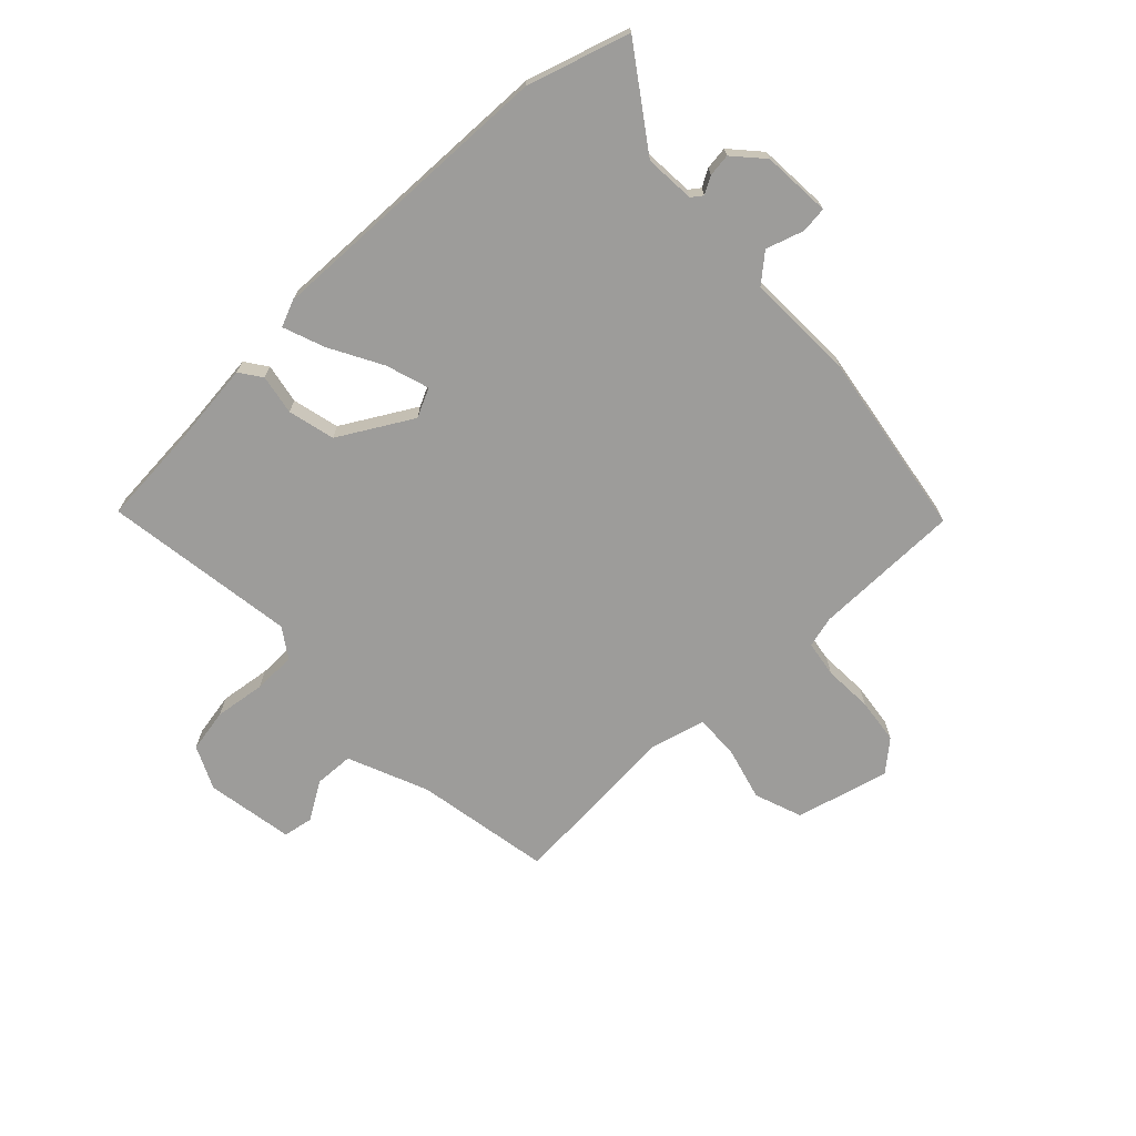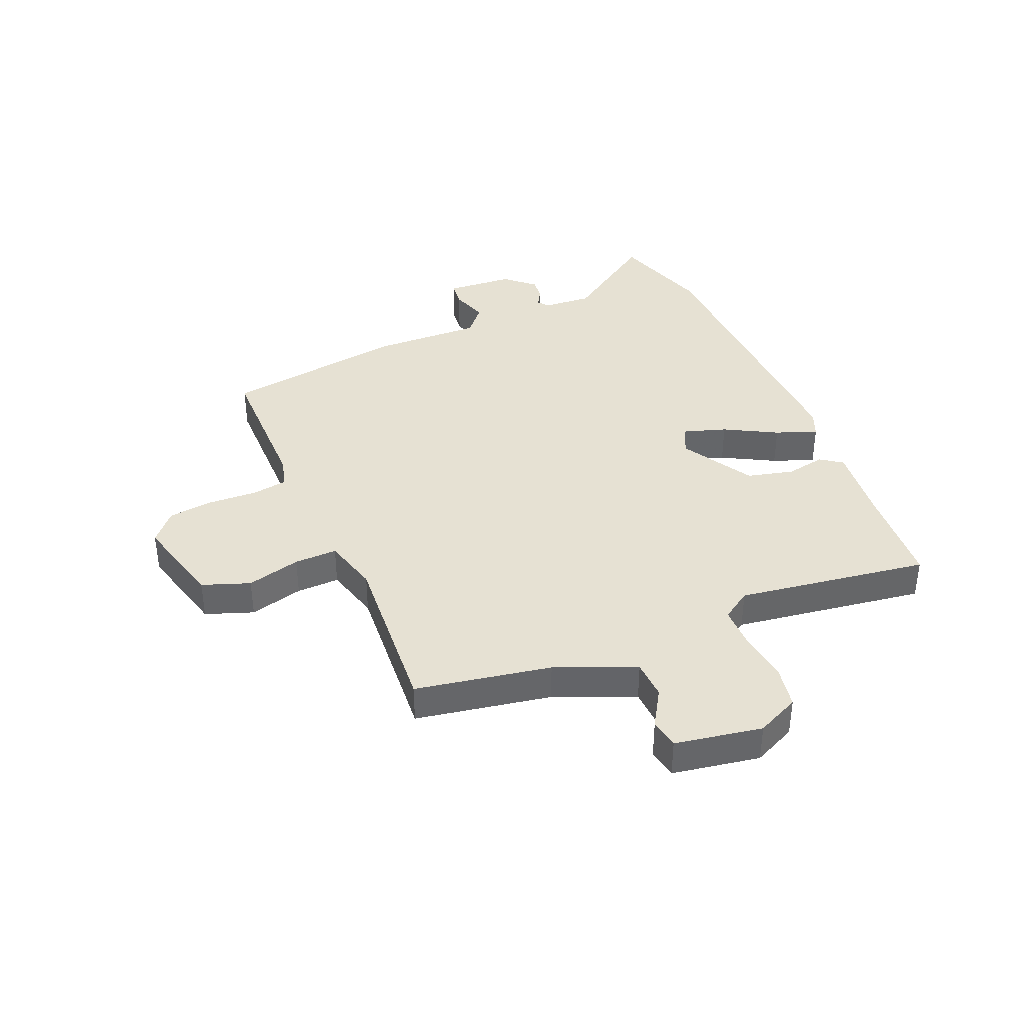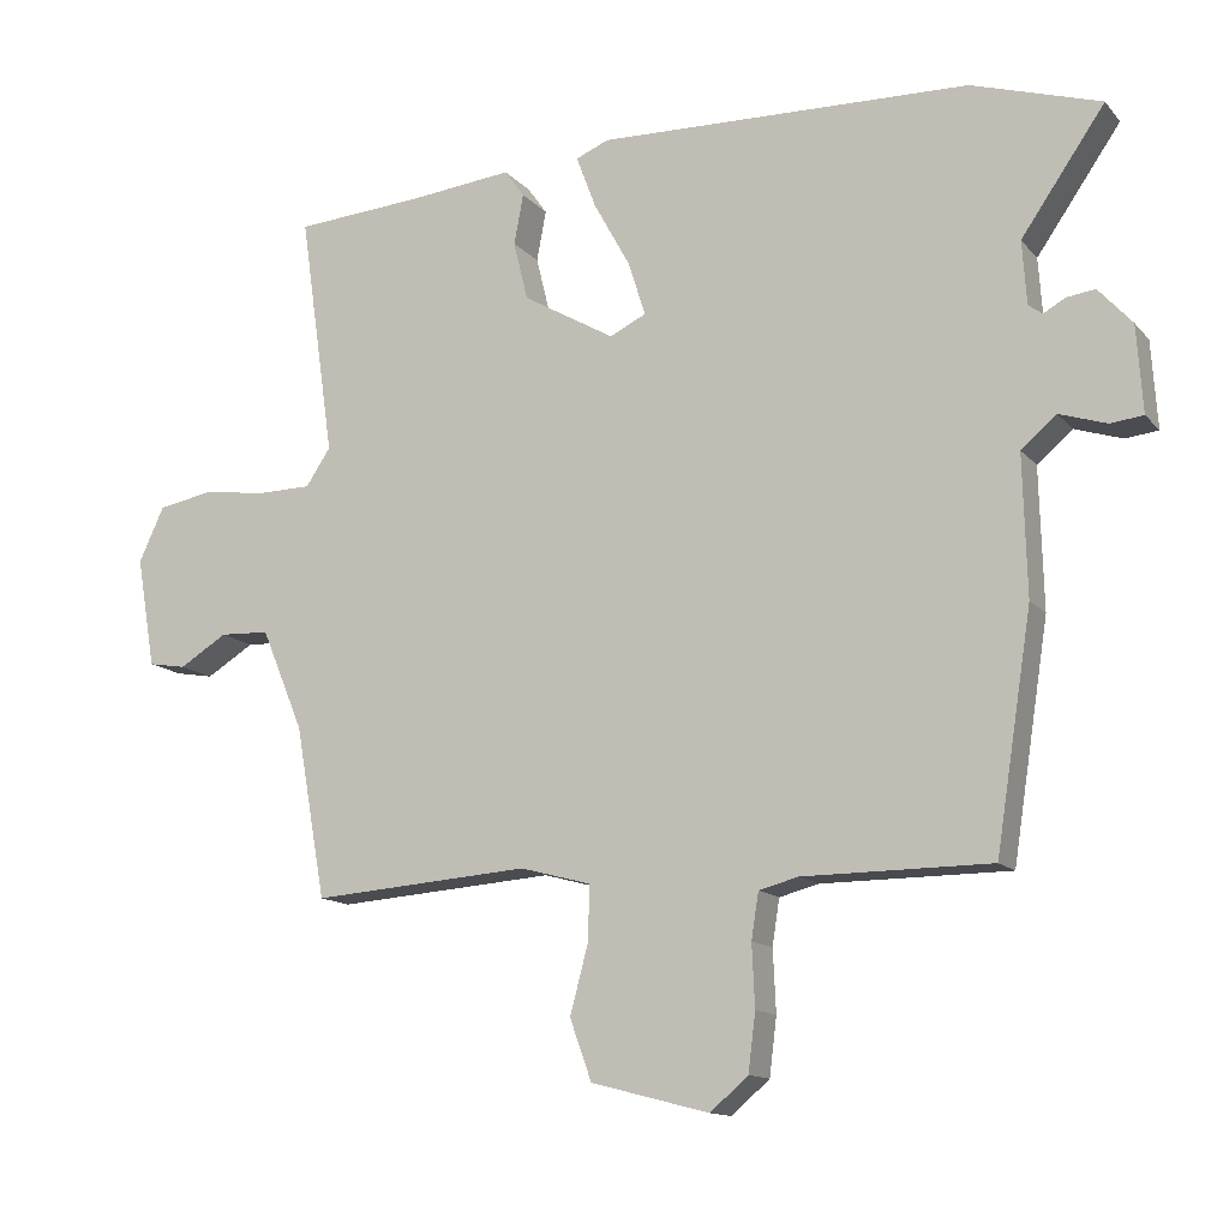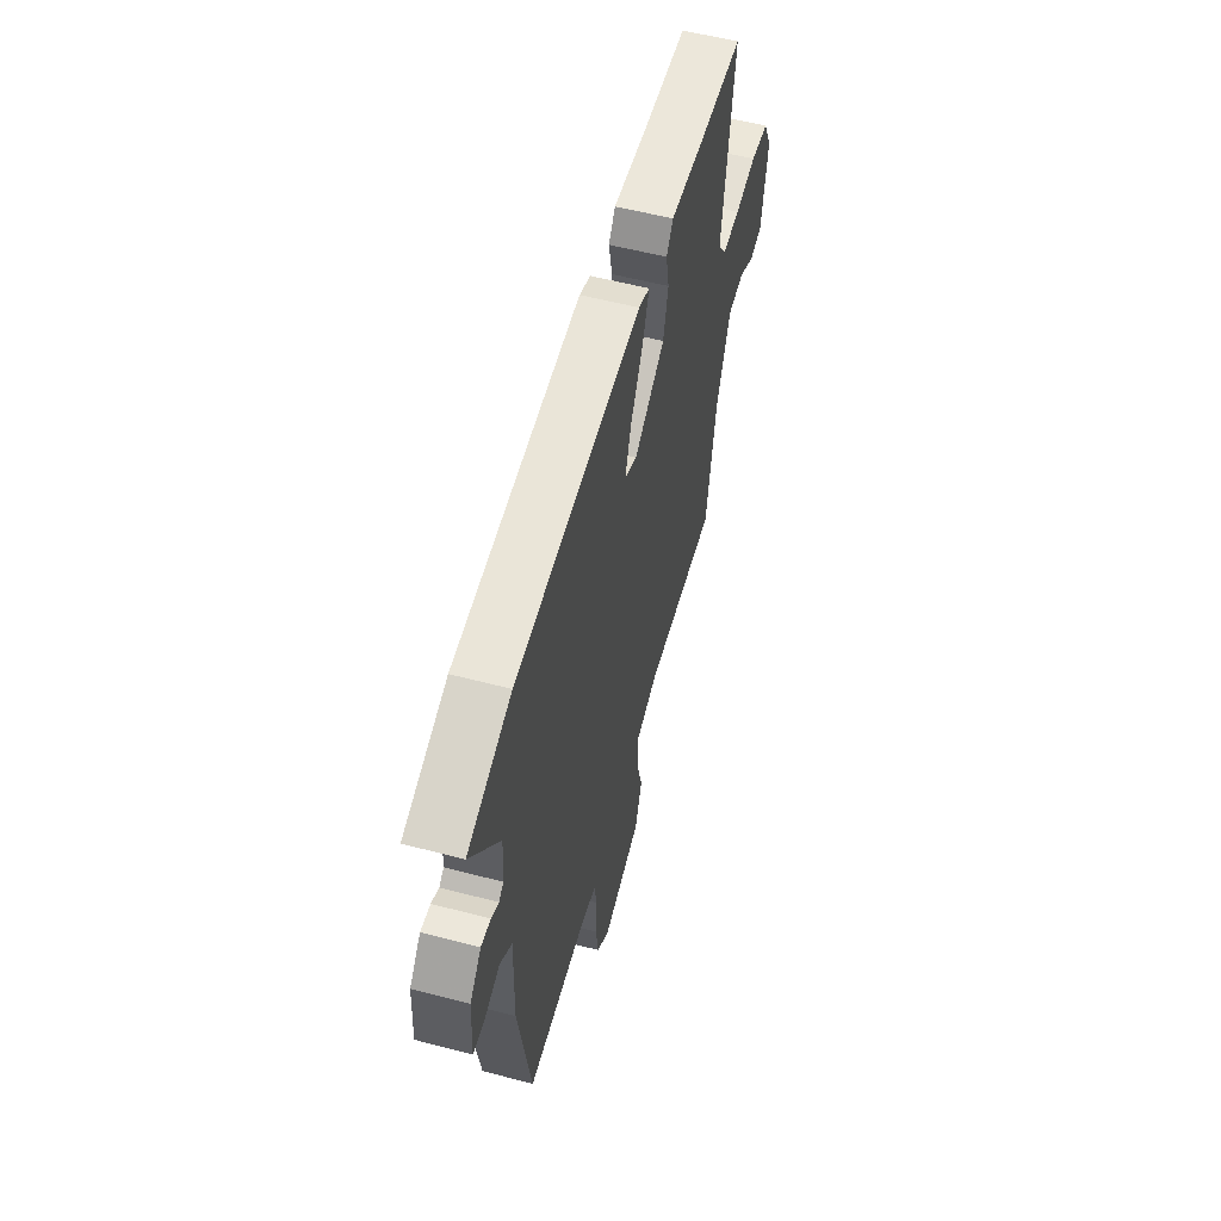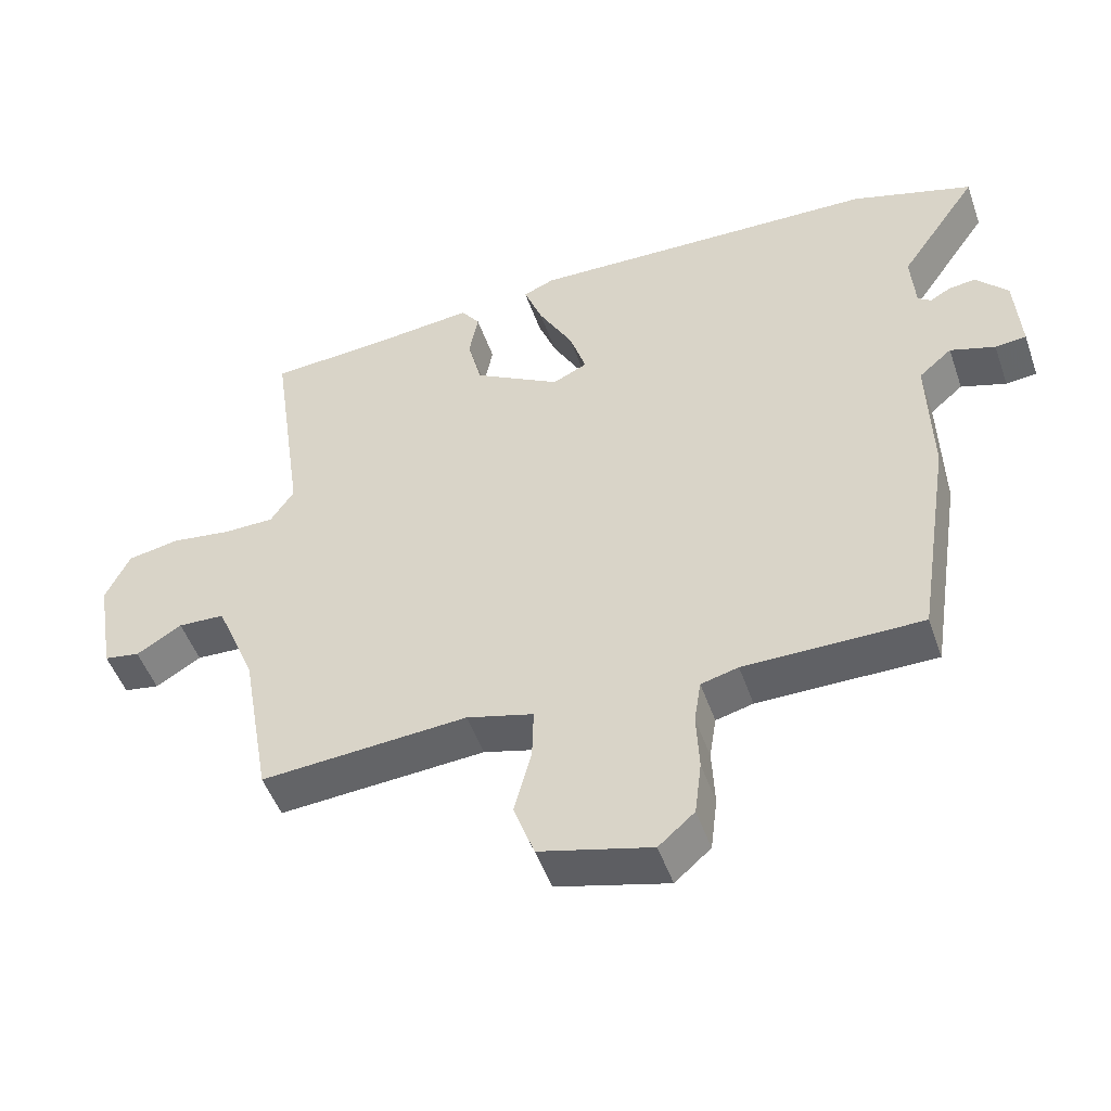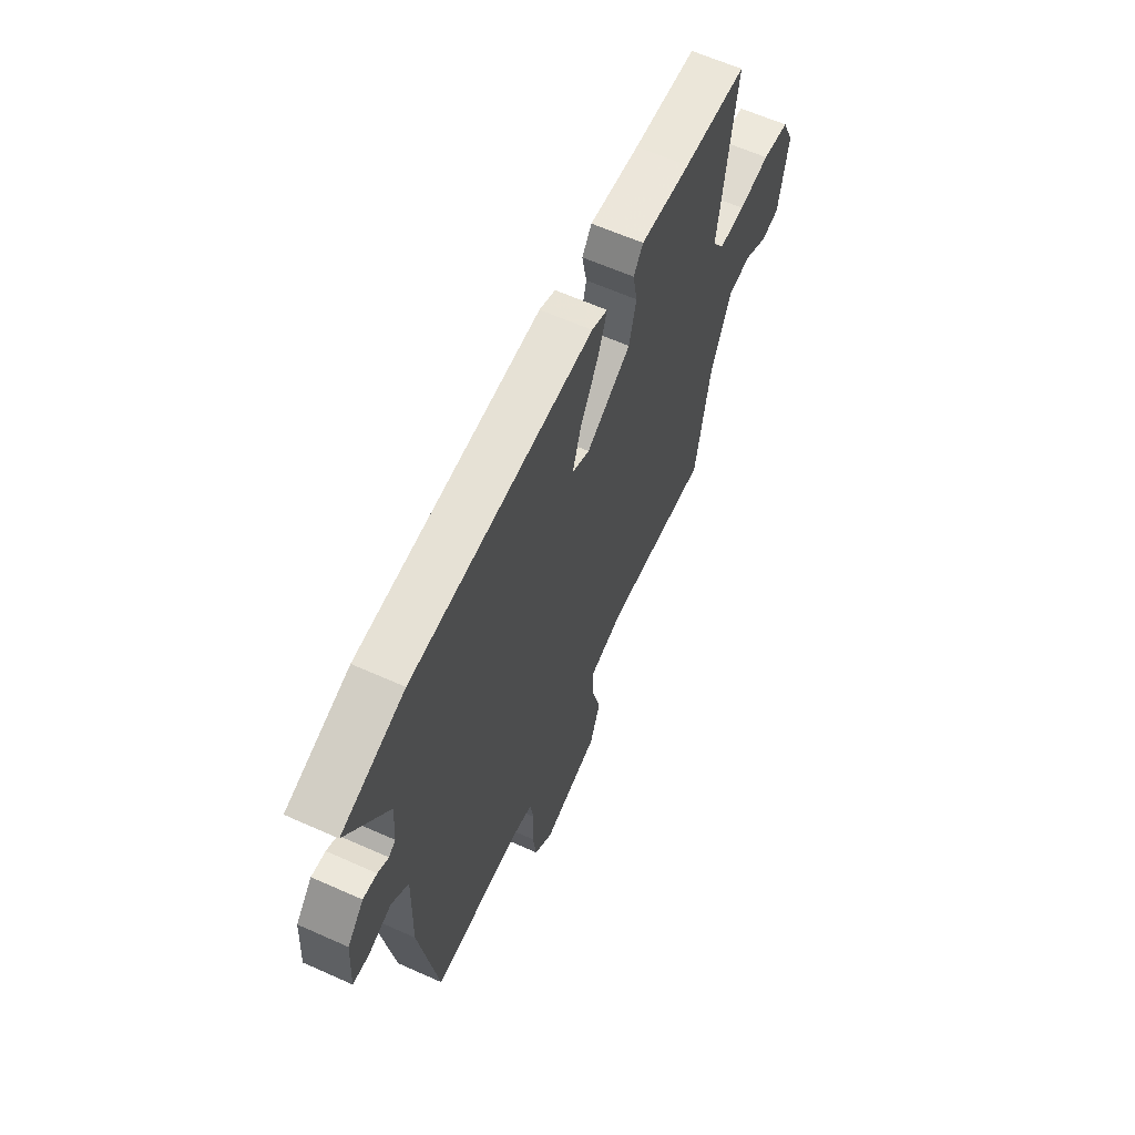
<metadata>
{"format":"obj","ext":"obj","renderer":"f3d","projection":"perspective","resolution":1024,"background":"white","views":[{"elev":-70.1,"azim":43.7,"up":"+Y"},{"elev":38.7,"azim":-112.9,"up":"+Y"},{"elev":-13.3,"azim":25.0,"up":"+Z"},{"elev":57.2,"azim":105.2,"up":"+Z"},{"elev":-49.5,"azim":19.0,"up":"+Z"},{"elev":62.4,"azim":114.4,"up":"+Z"}]}
</metadata>
<code>
v 0.484 0.07 0.505
v 0.661 0.07 0.45
v 0.546 0.07 0.284
v 0.552 0.07 0.197
v 0.571 0.07 0.183
v 0.601 0.07 0.2
v 0.64 0.07 0.205
v 0.686 0.07 0.154
v 0.694 0.07 0.035
v 0.649 0.07 0.03
v 0.584 0.07 0.051
v 0.536 0.07 0.01
v 0.541 0.07 -0.182
v 0.491 0.07 -0.501
v 0.234 0.07 -0.502
v 0.18 0.07 -0.516
v 0.17 0.07 -0.579
v 0.174 0.07 -0.664
v 0.164 0.07 -0.743
v 0.112 0.07 -0.788
v -0.05 0.07 -0.746
v -0.08 0.07 -0.663
v -0.055 0.07 -0.569
v -0.053 0.07 -0.494
v -0.15 0.07 -0.468
v -0.45 0.07 -0.49
v -0.492 0.07 -0.254
v -0.55 0.07 -0.115
v -0.618 0.07 -0.112
v -0.684 0.07 -0.152
v -0.736 0.07 -0.143
v -0.762 0.07 0.009
v -0.727 0.07 0.084
v -0.651 0.07 0.098
v -0.563 0.07 0.086
v -0.489 0.07 0.087
v -0.455 0.07 0.138
v -0.503 0.07 0.472
v -0.324 0.07 0.485
v -0.183 0.07 0.5
v -0.156 0.07 0.462
v -0.169 0.07 0.393
v -0.149 0.07 0.312
v -0.023 0.07 0.239
v 0.027 0.07 0.263
v 0.003 0.07 0.338
v -0.047 0.07 0.429
v -0.074 0.07 0.501
v -0.029 0.07 0.52
v 0.484 0 0.505
v 0.661 0 0.45
v 0.546 0 0.284
v 0.552 0 0.197
v 0.571 0 0.183
v 0.601 0 0.2
v 0.64 0 0.205
v 0.686 0 0.154
v 0.694 0 0.035
v 0.649 0 0.03
v 0.584 0 0.051
v 0.536 0 0.01
v 0.541 0 -0.182
v 0.491 0 -0.501
v 0.234 0 -0.502
v 0.18 0 -0.516
v 0.17 0 -0.579
v 0.174 0 -0.664
v 0.164 0 -0.743
v 0.112 0 -0.788
v -0.05 0 -0.746
v -0.08 0 -0.663
v -0.055 0 -0.569
v -0.053 0 -0.494
v -0.15 0 -0.468
v -0.45 0 -0.49
v -0.492 0 -0.254
v -0.55 0 -0.115
v -0.618 0 -0.112
v -0.684 0 -0.152
v -0.736 0 -0.143
v -0.762 0 0.009
v -0.727 0 0.084
v -0.651 0 0.098
v -0.563 0 0.086
v -0.489 0 0.087
v -0.455 0 0.138
v -0.503 0 0.472
v -0.324 0 0.485
v -0.183 0 0.5
v -0.156 0 0.462
v -0.169 0 0.393
v -0.149 0 0.312
v -0.023 0 0.239
v 0.027 0 0.263
v 0.003 0 0.338
v -0.047 0 0.429
v -0.074 0 0.501
v -0.029 0 0.52
f 46 47 48 49
f 45 46 49 1
f 39 40 41 42
f 37 38 39 42
f 36 37 42 43
f 32 33 34 35
f 32 35 36
f 29 30 31 32
f 28 29 32 36
f 27 28 36 43
f 25 26 27 43
f 20 21 22 23
f 20 23 24
f 17 18 19 20
f 16 17 20 24
f 15 16 24 25
f 12 13 14 15
f 8 9 10 11
f 8 11 12
f 5 6 7 8
f 5 8 12
f 4 5 12 15
f 45 1 2 3
f 44 45 3 4
f 25 43 44
f 4 15 25 44
f 98 97 96 95
f 50 98 95 94
f 91 90 89 88
f 91 88 87 86
f 92 91 86 85
f 84 83 82 81
f 85 84 81
f 81 80 79 78
f 85 81 78 77
f 92 85 77 76
f 92 76 75 74
f 72 71 70 69
f 73 72 69
f 69 68 67 66
f 73 69 66 65
f 74 73 65 64
f 64 63 62 61
f 60 59 58 57
f 61 60 57
f 57 56 55 54
f 61 57 54
f 64 61 54 53
f 52 51 50 94
f 53 52 94 93
f 93 92 74
f 93 74 64 53
f 1 50 51 2
f 2 51 52 3
f 3 52 53 4
f 4 53 54 5
f 5 54 55 6
f 6 55 56 7
f 7 56 57 8
f 8 57 58 9
f 9 58 59 10
f 10 59 60 11
f 11 60 61 12
f 12 61 62 13
f 13 62 63 14
f 14 63 64 15
f 15 64 65 16
f 16 65 66 17
f 17 66 67 18
f 18 67 68 19
f 19 68 69 20
f 20 69 70 21
f 21 70 71 22
f 22 71 72 23
f 23 72 73 24
f 24 73 74 25
f 25 74 75 26
f 26 75 76 27
f 27 76 77 28
f 28 77 78 29
f 29 78 79 30
f 30 79 80 31
f 31 80 81 32
f 32 81 82 33
f 33 82 83 34
f 34 83 84 35
f 35 84 85 36
f 36 85 86 37
f 37 86 87 38
f 38 87 88 39
f 39 88 89 40
f 40 89 90 41
f 41 90 91 42
f 42 91 92 43
f 43 92 93 44
f 44 93 94 45
f 45 94 95 46
f 46 95 96 47
f 47 96 97 48
f 48 97 98 49
f 49 98 50 1

</code>
